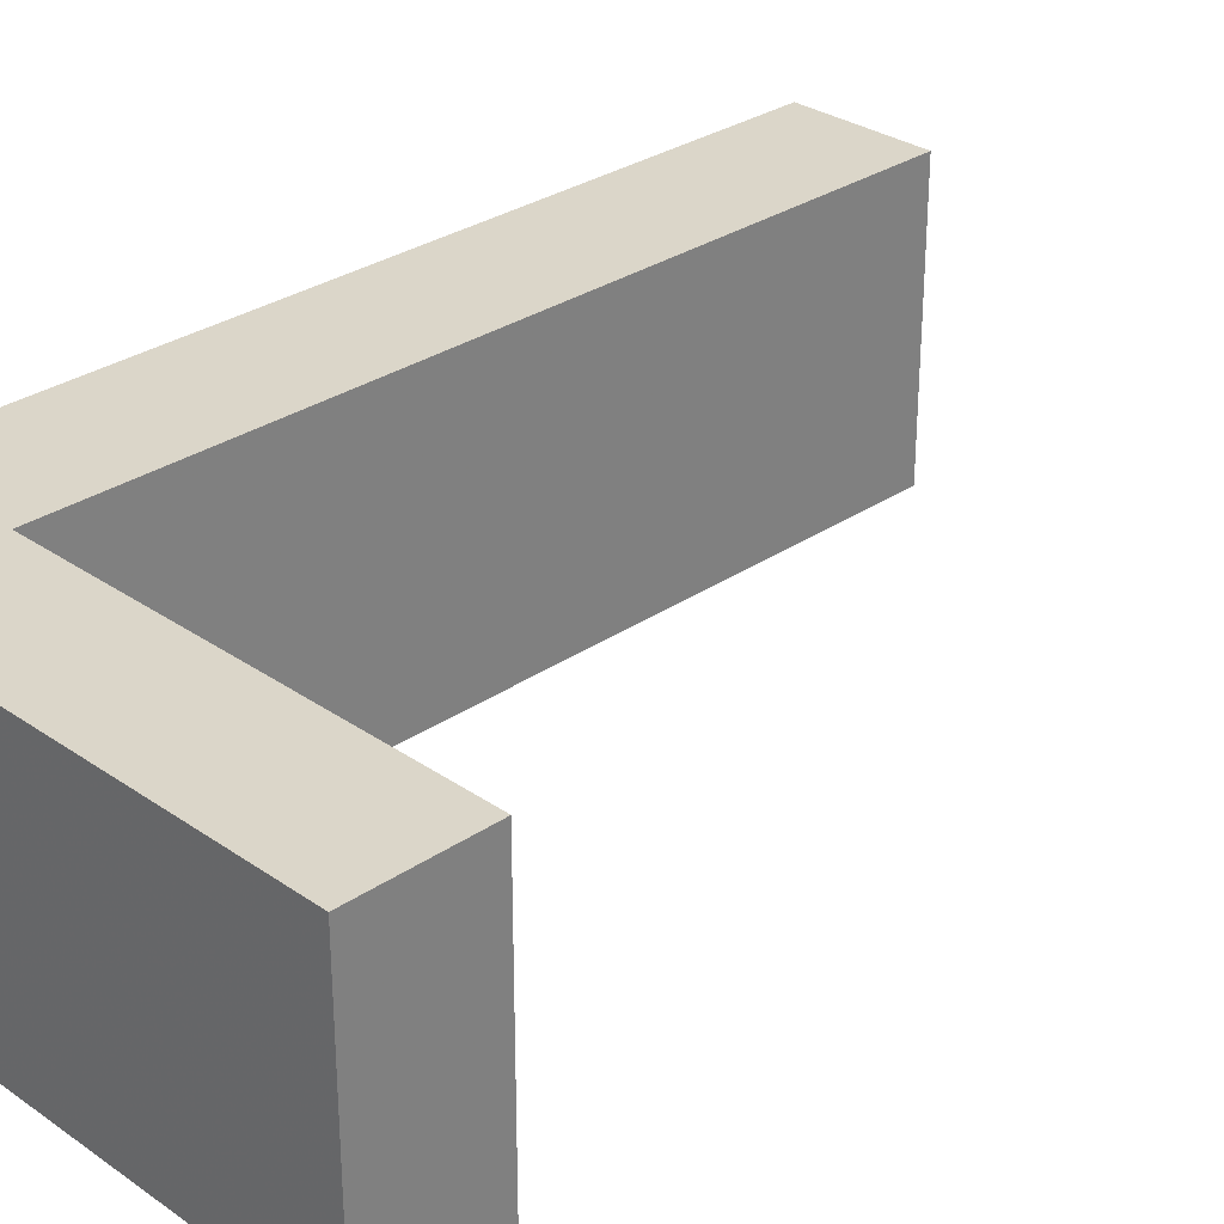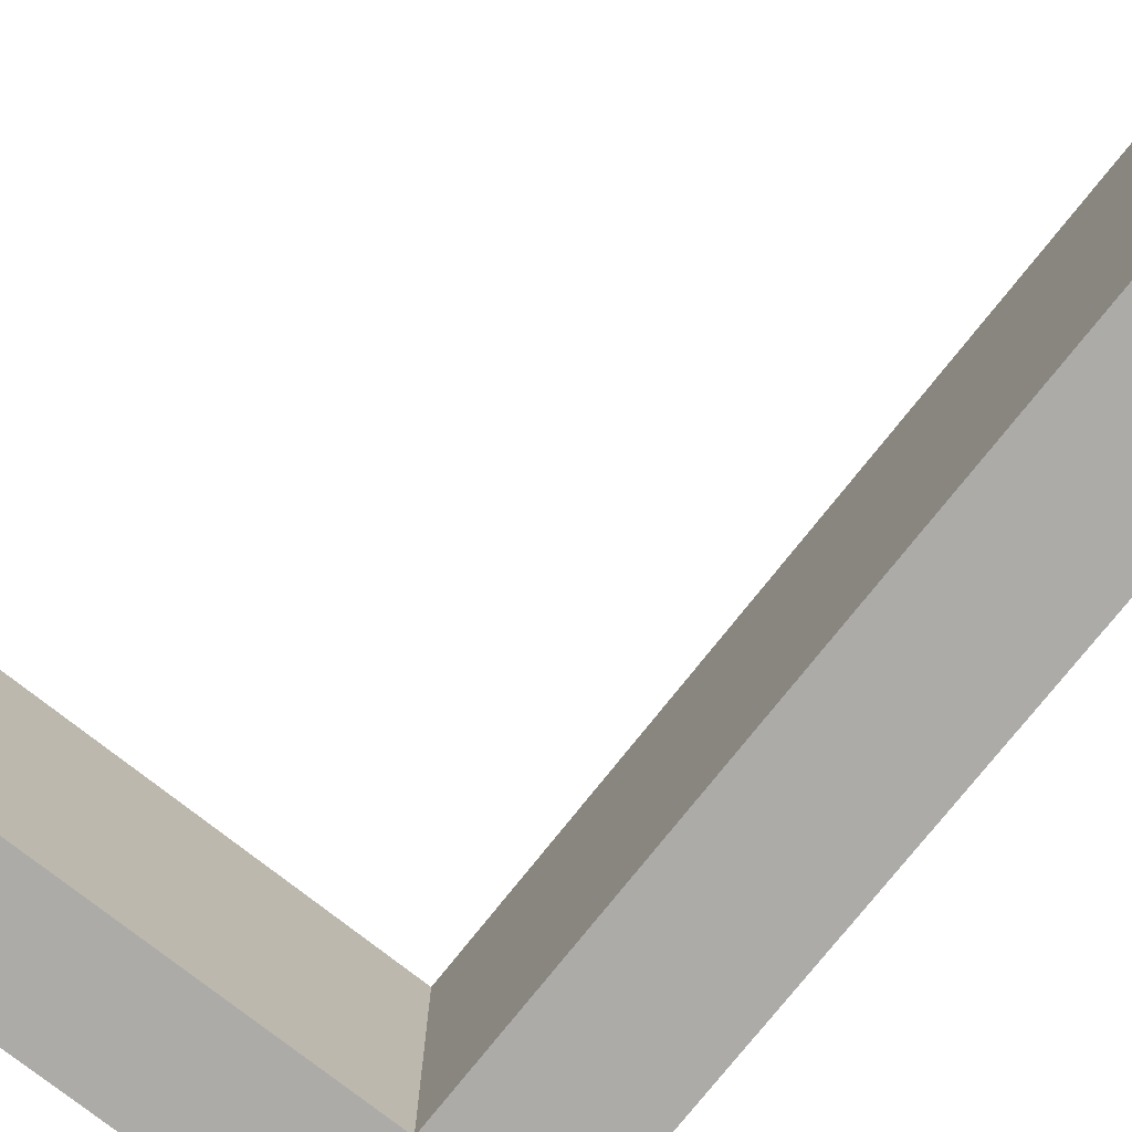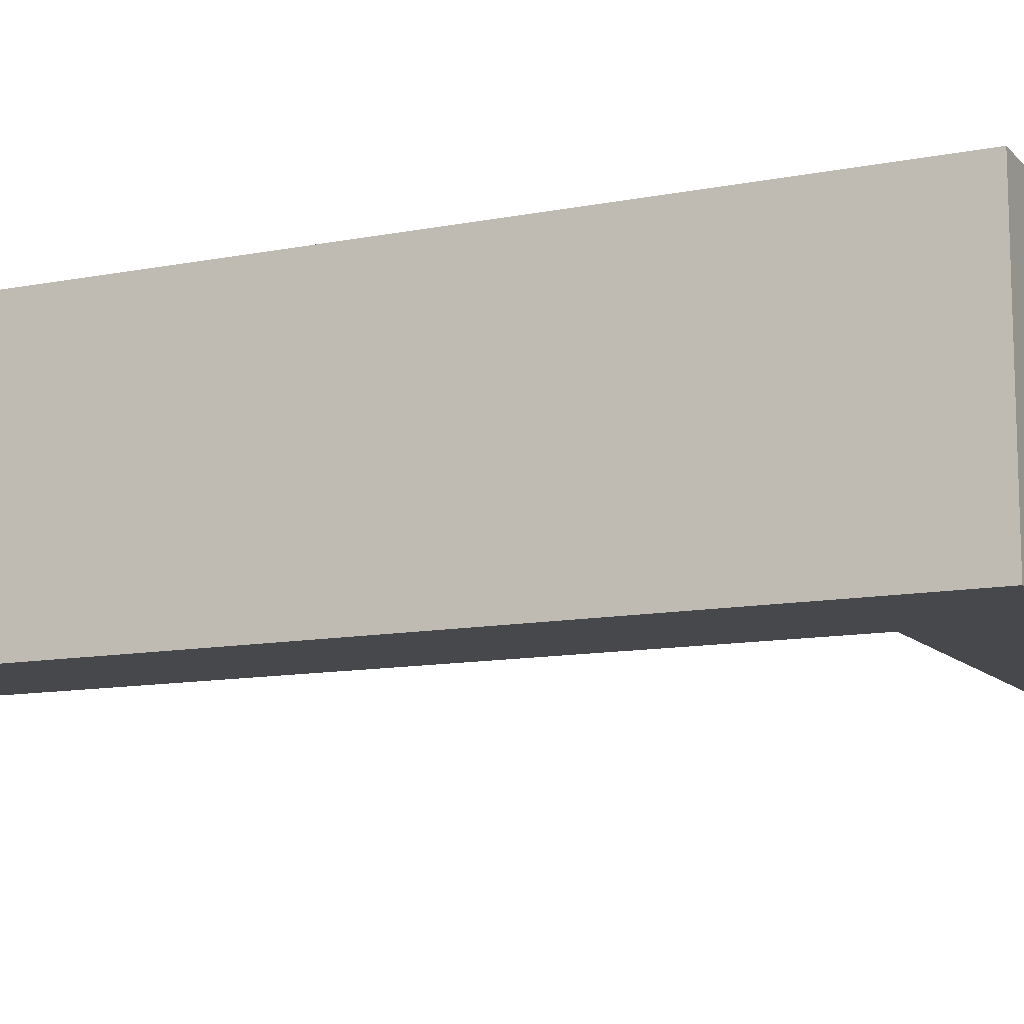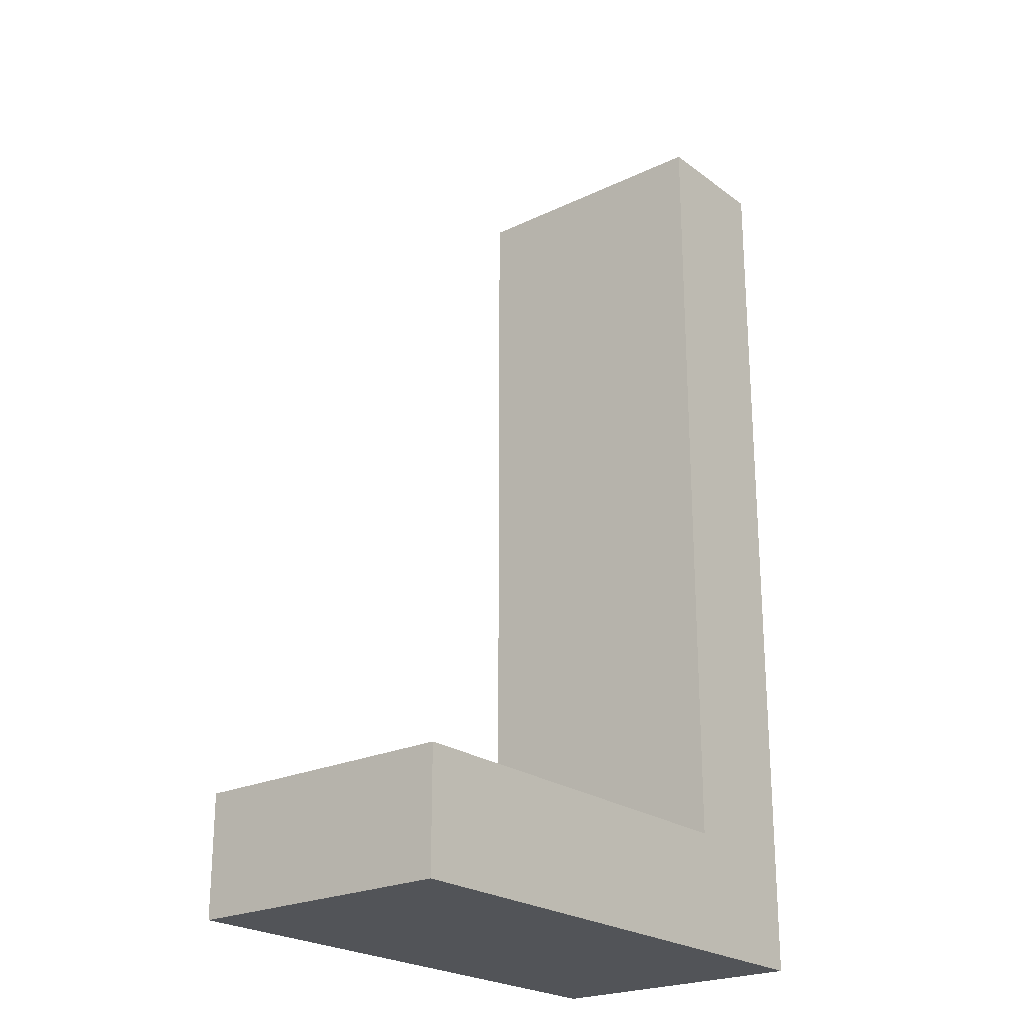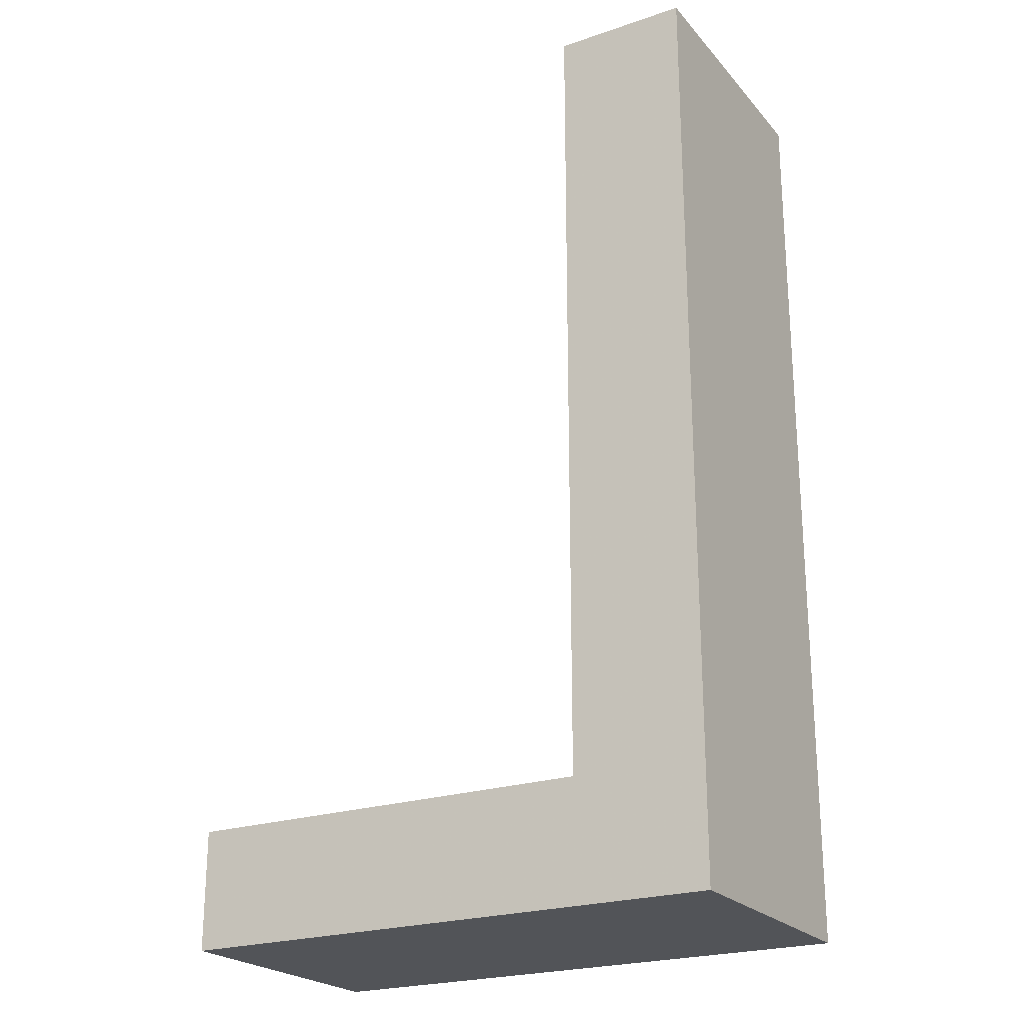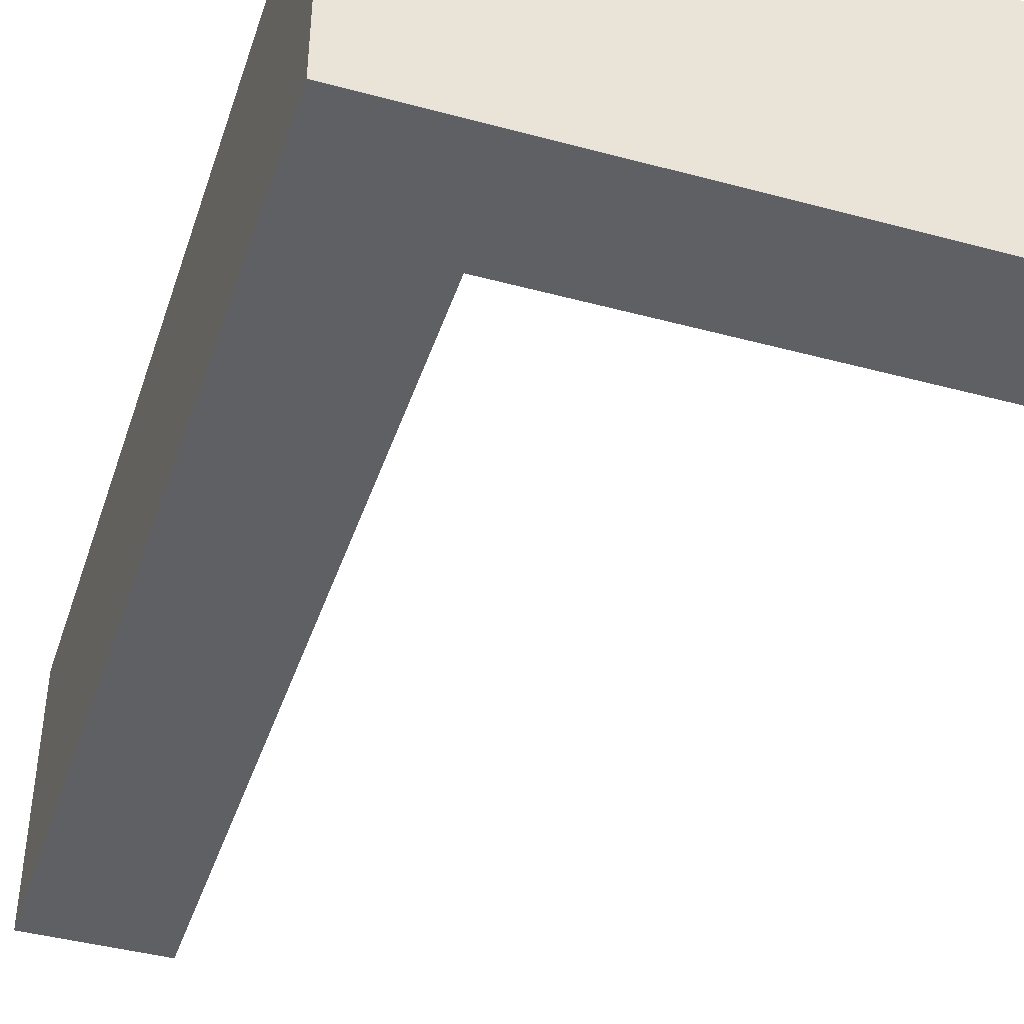
<metadata>
{"format":"obj","ext":"obj","renderer":"f3d","projection":"perspective","resolution":1024,"background":"white","views":[{"elev":30.0,"azim":45.3,"up":"+Z"},{"elev":-76.3,"azim":141.7,"up":"+Z"},{"elev":-11.6,"azim":-64.7,"up":"+Z"},{"elev":-23.1,"azim":129.1,"up":"+Y"},{"elev":-23.1,"azim":-150.1,"up":"+Y"},{"elev":-42.3,"azim":-17.9,"up":"+Z"}]}
</metadata>
<code>
v -0.203 -0.341 0.1
v -0.105 0.341 0.1
v -0.203 0.341 0.1
v -0.105 -0.253 0.1
v 0.203 -0.253 0.1
v 0.203 -0.341 0.1
v -0.105 0.341 -0.1
v -0.203 -0.341 -0.1
v -0.203 0.341 -0.1
v -0.105 -0.253 -0.1
v 0.203 -0.253 -0.1
v 0.203 -0.341 -0.1
f 1 2 3
f 1 4 2
f 1 5 4
f 1 6 5
f 7 8 9
f 10 8 7
f 11 8 10
f 12 8 11
f 5 6 12
f 12 11 5
f 6 1 8
f 8 12 6
f 1 3 9
f 9 8 1
f 3 2 7
f 7 9 3
f 2 4 10
f 10 7 2
f 4 5 11
f 11 10 4

</code>
